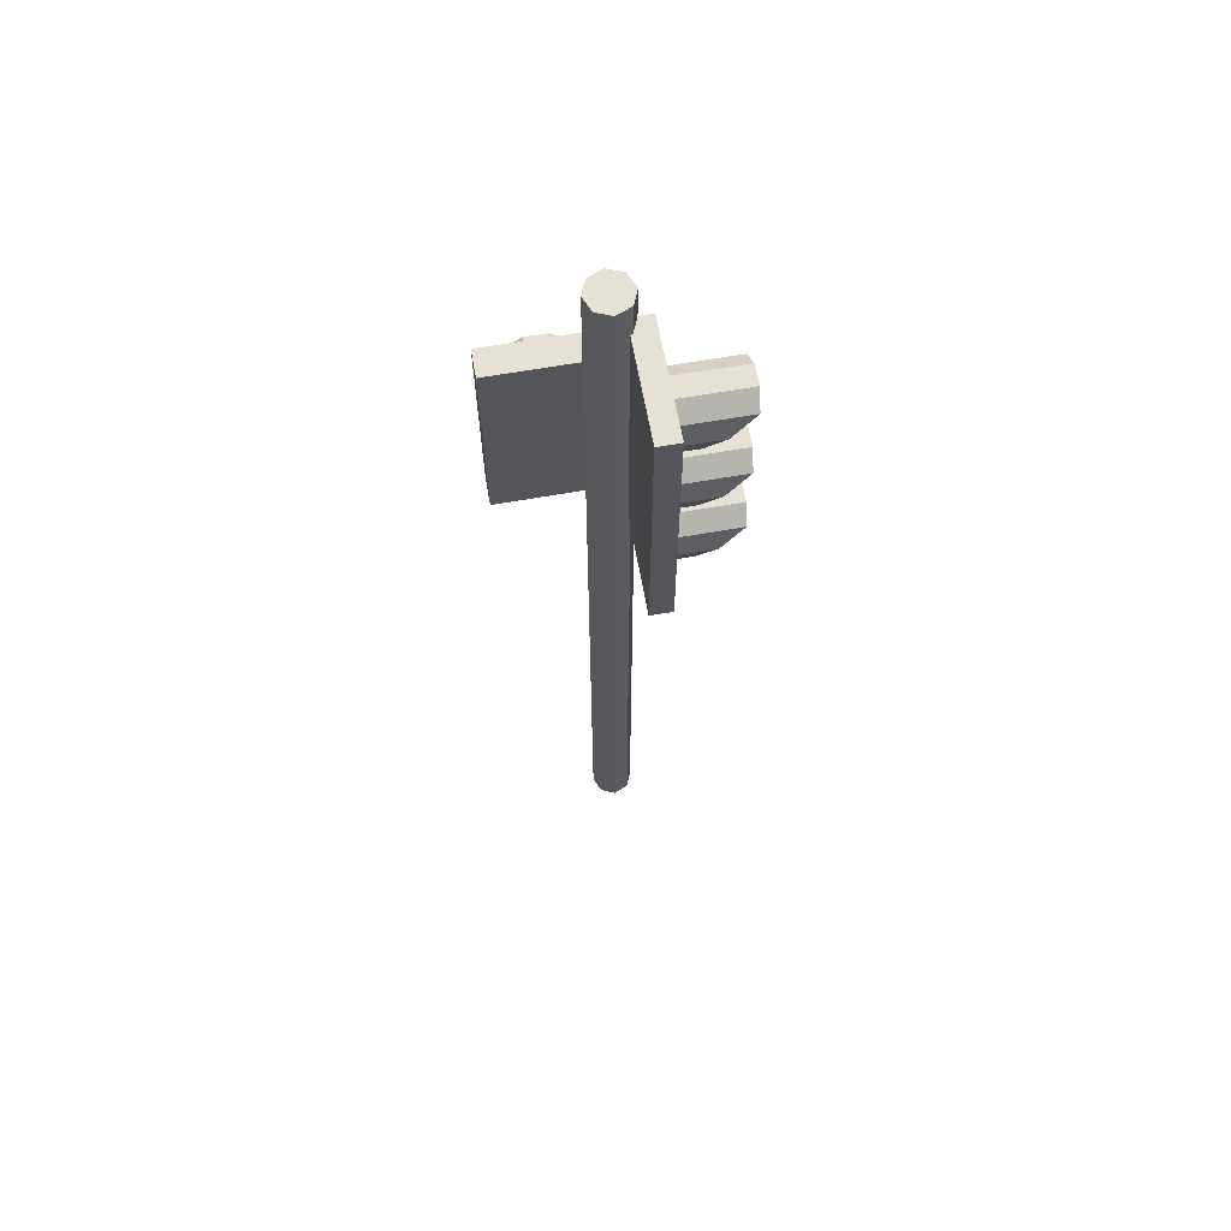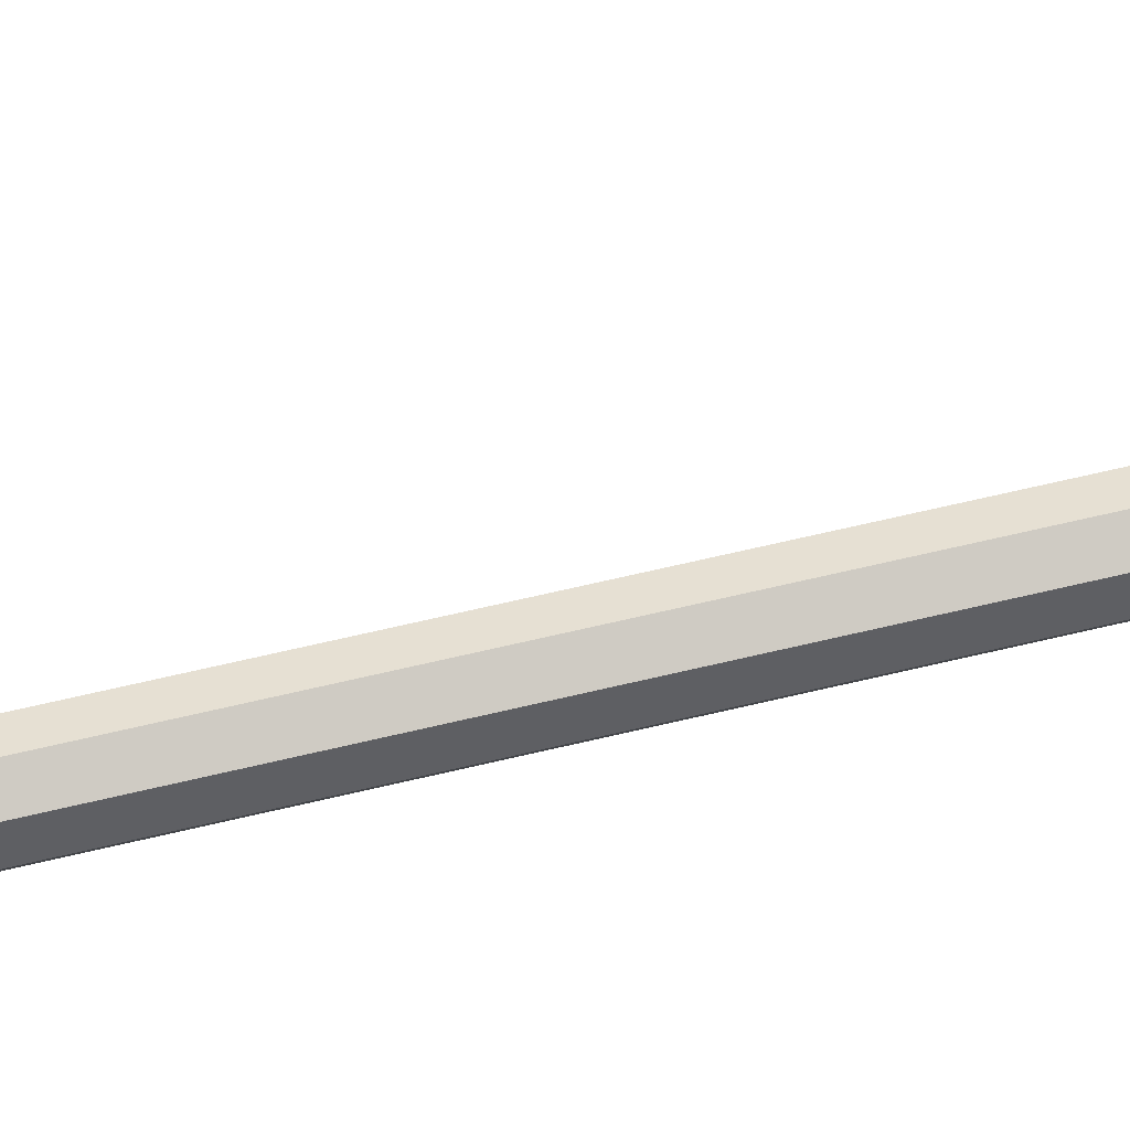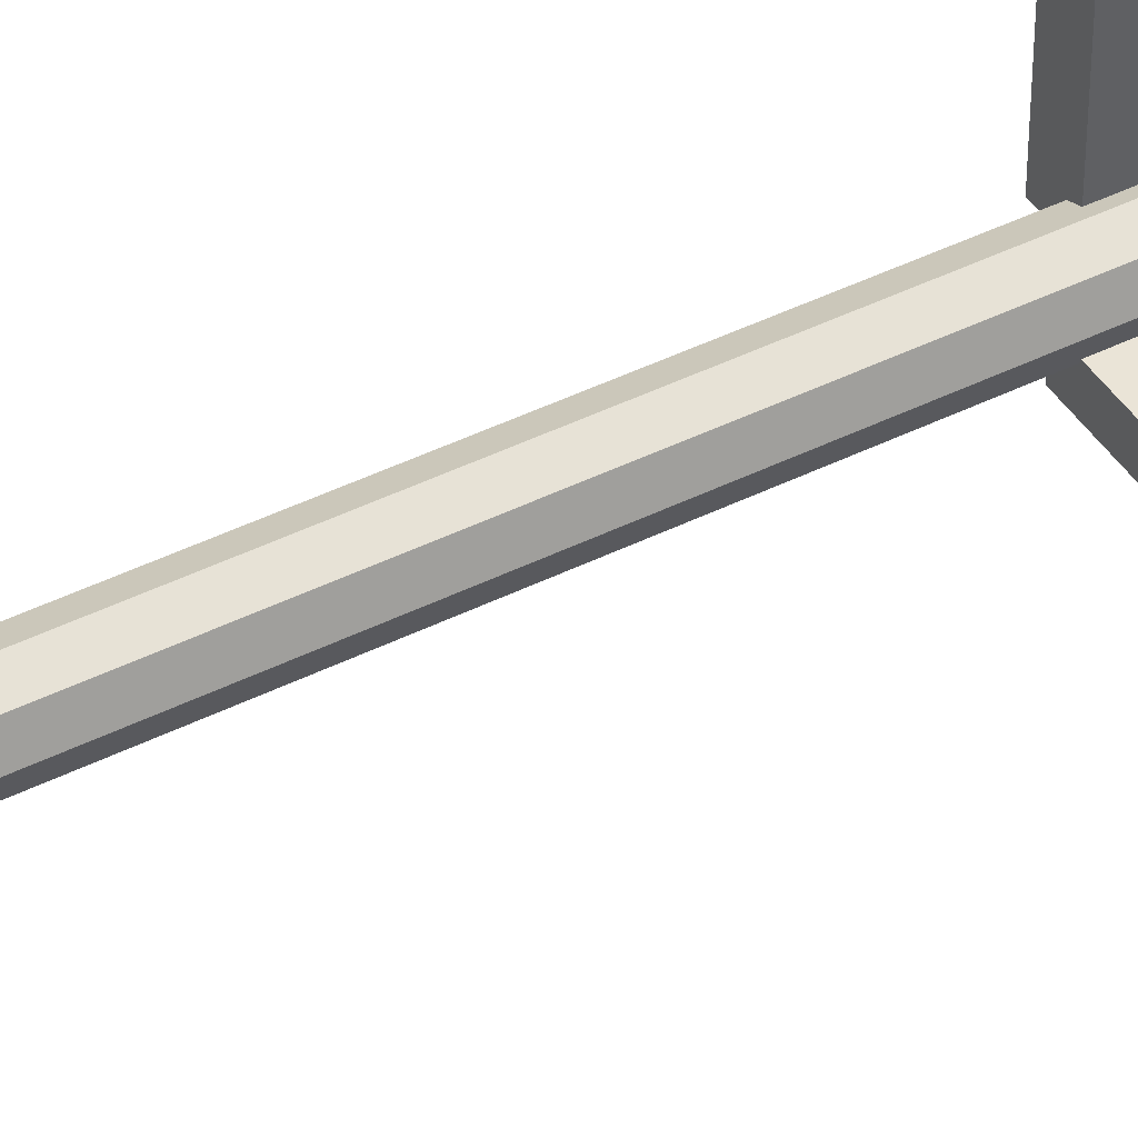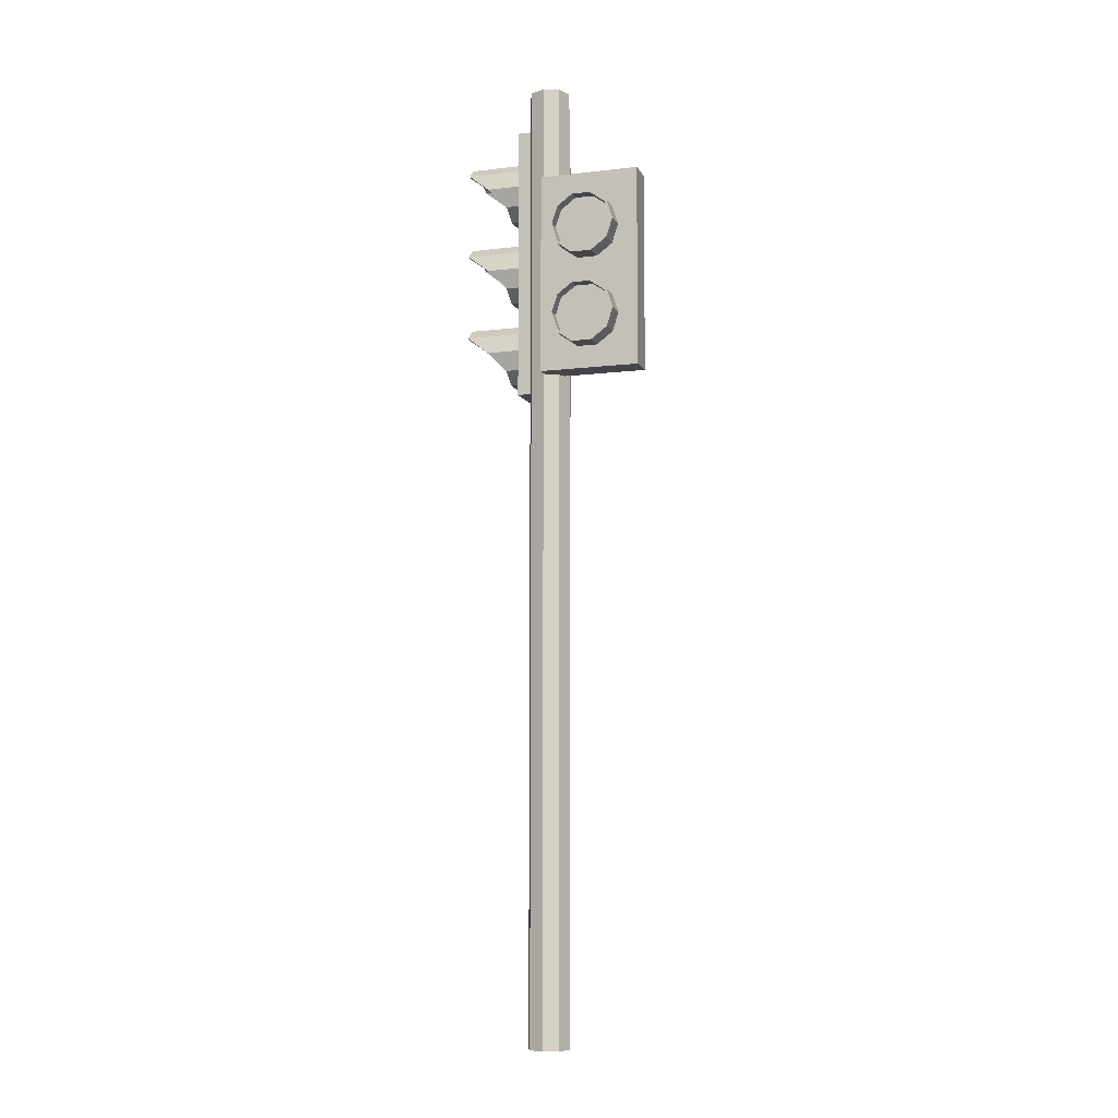
<metadata>
{"format":"obj","ext":"obj","renderer":"f3d","projection":"perspective","resolution":1024,"background":"white","views":[{"elev":64.5,"azim":79.9,"up":"+Y"},{"elev":63.8,"azim":-103.7,"up":"+Z"},{"elev":43.7,"azim":59.6,"up":"+Z"},{"elev":-8.7,"azim":-72.3,"up":"+Y"}]}
</metadata>
<code>
o Semaforo_Cylinder.002
v 0.05582 -0.1618 0.05581
v 5e-06 3.456 0.07894
v 2e-06 -0.1618 0.07894
v -0.05581 -0.1618 -0.05581
v 5e-06 3.456 -0.07894
v 2e-06 -0.1618 -0.07894
v -0.05581 -0.1618 0.05581
v -0.07893 3.456 0
v -0.07893 -0.1618 -0
v 0.05582 3.456 -0.05581
v 0.05582 -0.1618 -0.05581
v 0.07894 3.456 0
v 0.07894 -0.1618 -0
v -0.05581 3.456 -0.05581
v 0.05582 3.456 0.05581
v -0.05581 3.456 0.05581
v -0.1282 3.082 0.3833
v -0.1282 2.703 0.005925
v -0.1282 2.703 0.3833
v -0.1282 3.082 0.005925
v -0.02801 2.703 0.005925
v -0.02801 3.082 0.005925
v -0.02801 2.703 0.3833
v -0.02801 3.082 0.3833
v -0.02801 2.325 0.005925
v -0.1282 2.325 0.3833
v -0.1282 2.325 0.005925
v -0.02801 2.325 0.3833
v 5e-06 3.32 -0.04741
v 5e-06 2.273 -0.1282
v 5e-06 2.273 -0.04741
v 5e-06 3.32 -0.1282
v 0.4199 2.273 -0.1282
v 0.4199 3.32 -0.1282
v 0.4199 2.273 -0.04741
v 0.4199 3.32 -0.04741
v -0.1293 2.868 0.06498
v -0.1597 2.796 0.08836
v -0.1597 2.868 0.06498
v -0.1293 2.796 0.2865
v -0.1597 2.868 0.3099
v -0.1597 2.796 0.2865
v -0.1293 2.751 0.2253
v -0.1597 2.751 0.2253
v -0.1293 2.94 0.2865
v -0.1597 2.984 0.2253
v -0.1597 2.94 0.2865
v -0.1293 2.796 0.08836
v -0.1597 2.751 0.1496
v -0.1293 2.868 0.3099
v -0.1293 2.984 0.2253
v -0.1597 2.984 0.1496
v -0.1293 2.751 0.1496
v -0.1597 2.94 0.08836
v -0.2059 2.984 0.1496
v -0.1293 2.984 0.1496
v -0.1293 2.94 0.08836
v -0.1597 2.868 0.3005
v -0.1597 2.975 0.2224
v -0.1597 2.801 0.0959
v -0.1597 2.801 0.2789
v -0.2059 2.868 0.3005
v -0.1597 2.868 0.07429
v -0.2059 2.801 0.0959
v -0.2059 2.934 0.2789
v -0.1597 2.934 0.2789
v -0.2059 2.975 0.1525
v -0.1597 2.975 0.1525
v -0.2059 2.76 0.1525
v -0.1597 2.76 0.1525
v -0.2059 2.94 0.08836
v -0.2059 2.94 0.2865
v -0.2059 2.751 0.1496
v -0.2059 2.76 0.2224
v -0.1597 2.76 0.2224
v -0.2059 2.868 0.07429
v -0.2059 2.934 0.0959
v -0.2059 2.751 0.2253
v -0.2059 2.975 0.2224
v -0.2059 2.984 0.2253
v -0.2059 2.868 0.3099
v -0.2059 2.801 0.2789
v -0.2059 2.796 0.2865
v -0.2059 2.796 0.08836
v -0.2059 2.868 0.06498
v -0.1597 2.934 0.0959
v -0.1293 2.526 0.06498
v -0.1597 2.454 0.08836
v -0.1597 2.526 0.06498
v -0.1293 2.454 0.2865
v -0.1597 2.526 0.3099
v -0.1597 2.454 0.2865
v -0.1293 2.41 0.2253
v -0.1597 2.41 0.2253
v -0.1293 2.598 0.2865
v -0.1597 2.643 0.2253
v -0.1597 2.598 0.2865
v -0.1293 2.454 0.08836
v -0.1597 2.41 0.1496
v -0.1293 2.526 0.3099
v -0.1293 2.643 0.2253
v -0.1597 2.643 0.1496
v -0.1293 2.41 0.1496
v -0.1597 2.598 0.08836
v -0.2059 2.643 0.1496
v -0.1293 2.643 0.1496
v -0.1293 2.598 0.08836
v -0.1597 2.526 0.3005
v -0.1597 2.634 0.2224
v -0.1597 2.46 0.0959
v -0.1597 2.46 0.2789
v -0.2059 2.526 0.3005
v -0.1597 2.526 0.07429
v -0.2059 2.46 0.0959
v -0.2059 2.593 0.2789
v -0.1597 2.593 0.2789
v -0.2059 2.634 0.1525
v -0.1597 2.634 0.1525
v -0.2059 2.419 0.1525
v -0.1597 2.419 0.1525
v -0.2059 2.598 0.08836
v -0.2059 2.598 0.2865
v -0.2059 2.41 0.1496
v -0.2059 2.419 0.2224
v -0.1597 2.419 0.2224
v -0.2059 2.526 0.07429
v -0.2059 2.593 0.0959
v -0.2059 2.41 0.2253
v -0.2059 2.634 0.2224
v -0.2059 2.643 0.2253
v -0.2059 2.454 0.2865
v -0.2059 2.46 0.2789
v -0.2059 2.454 0.08836
v -0.2059 2.526 0.06498
v -0.2059 2.526 0.3099
v -0.1597 2.593 0.0959
v 0.3257 2.471 -0.1353
v 0.3025 2.399 -0.1658
v 0.3259 2.471 -0.1657
v 0.1044 2.399 -0.1672
v 0.08078 2.471 -0.137
v 0.08099 2.471 -0.1673
v 0.1656 2.354 -0.1668
v 0.1042 2.399 -0.1368
v 0.1042 2.543 -0.1368
v 0.1656 2.587 -0.1668
v 0.1044 2.543 -0.1672
v 0.3023 2.399 -0.1354
v 0.2413 2.354 -0.1663
v 0.2411 2.587 -0.1359
v 0.2413 2.587 -0.1663
v 0.2411 2.354 -0.1359
v 0.3028 2.543 -0.3692
v 0.2416 2.587 -0.3778
v 0.3025 2.543 -0.1658
v 0.3023 2.543 -0.1354
v 0.09031 2.471 -0.1673
v 0.1685 2.578 -0.1668
v 0.2949 2.404 -0.1659
v 0.1122 2.404 -0.2134
v 0.09062 2.471 -0.2828
v 0.3166 2.471 -0.1657
v 0.2953 2.404 -0.2122
v 0.1119 2.537 -0.1671
v 0.1122 2.537 -0.3705
v 0.2387 2.578 -0.3778
v 0.2384 2.578 -0.1663
v 0.2384 2.363 -0.1663
v 0.2387 2.363 -0.2126
v 0.3262 2.471 -0.2812
v 0.1047 2.543 -0.3705
v 0.1659 2.354 -0.213
v 0.2416 2.354 -0.2125
v 0.1688 2.363 -0.213
v 0.1685 2.363 -0.1668
v 0.3169 2.471 -0.2813
v 0.2953 2.537 -0.3692
v 0.1688 2.578 -0.3783
v 0.1659 2.587 -0.3783
v 0.1047 2.399 -0.2135
v 0.3028 2.399 -0.2121
v 0.0813 2.471 -0.2829
v 0.2949 2.537 -0.1659
v 0.1119 2.404 -0.1671
v 0.3257 2.803 -0.1353
v 0.3025 2.731 -0.1658
v 0.3259 2.803 -0.1657
v 0.1044 2.731 -0.1672
v 0.08078 2.803 -0.137
v 0.08099 2.803 -0.1673
v 0.1656 2.687 -0.1668
v 0.1042 2.731 -0.1368
v 0.1042 2.875 -0.1368
v 0.1656 2.919 -0.1668
v 0.1044 2.875 -0.1672
v 0.3023 2.731 -0.1354
v 0.2413 2.687 -0.1663
v 0.2411 2.919 -0.1359
v 0.2413 2.919 -0.1663
v 0.2411 2.687 -0.1359
v 0.3028 2.875 -0.3692
v 0.2416 2.919 -0.3778
v 0.3025 2.875 -0.1658
v 0.3023 2.875 -0.1354
v 0.1685 2.911 -0.1668
v 0.2949 2.737 -0.1659
v 0.1685 2.695 -0.1668
v 0.09031 2.803 -0.1673
v 0.1122 2.737 -0.2134
v 0.09062 2.803 -0.2828
v 0.3166 2.803 -0.1657
v 0.2953 2.737 -0.2122
v 0.1119 2.87 -0.1671
v 0.1122 2.87 -0.3705
v 0.2387 2.911 -0.3778
v 0.2384 2.911 -0.1663
v 0.2384 2.695 -0.1663
v 0.2387 2.695 -0.2126
v 0.3262 2.803 -0.2812
v 0.1047 2.875 -0.3705
v 0.1659 2.687 -0.213
v 0.2416 2.687 -0.2125
v 0.1688 2.695 -0.213
v 0.3169 2.803 -0.2813
v 0.2953 2.87 -0.3692
v 0.1659 2.919 -0.3783
v 0.1688 2.911 -0.3783
v 0.1047 2.731 -0.2135
v 0.3028 2.731 -0.2121
v 0.0813 2.803 -0.2829
v 0.2949 2.87 -0.1659
v 0.1119 2.737 -0.1671
v 0.3257 3.136 -0.1353
v 0.3025 3.064 -0.1658
v 0.3259 3.136 -0.1657
v 0.1044 3.064 -0.1672
v 0.08078 3.136 -0.137
v 0.08099 3.136 -0.1673
v 0.1656 3.02 -0.1668
v 0.1042 3.064 -0.1368
v 0.1042 3.208 -0.1368
v 0.1656 3.253 -0.1668
v 0.1044 3.208 -0.1672
v 0.3023 3.064 -0.1354
v 0.2413 3.02 -0.1663
v 0.2411 3.253 -0.1359
v 0.2413 3.253 -0.1663
v 0.2411 3.02 -0.1359
v 0.3028 3.208 -0.3692
v 0.2416 3.253 -0.3778
v 0.3023 3.208 -0.1354
v 0.3025 3.208 -0.1658
v 0.09031 3.136 -0.1673
v 0.1685 3.244 -0.1668
v 0.2949 3.07 -0.1659
v 0.1122 3.07 -0.2134
v 0.09062 3.136 -0.2828
v 0.3166 3.136 -0.1657
v 0.2953 3.07 -0.2122
v 0.1119 3.203 -0.1671
v 0.1122 3.203 -0.3705
v 0.2387 3.244 -0.3778
v 0.2384 3.244 -0.1663
v 0.2384 3.029 -0.1663
v 0.2387 3.029 -0.2126
v 0.3262 3.136 -0.2812
v 0.1047 3.208 -0.3705
v 0.1659 3.02 -0.213
v 0.2416 3.02 -0.2125
v 0.1688 3.029 -0.213
v 0.1685 3.029 -0.1668
v 0.3169 3.136 -0.2813
v 0.2953 3.203 -0.3692
v 0.1659 3.253 -0.3783
v 0.1688 3.244 -0.3783
v 0.1047 3.064 -0.2135
v 0.3028 3.064 -0.2121
v 0.0813 3.136 -0.2829
v 0.2949 3.203 -0.1659
v 0.1119 3.07 -0.1671
v 0.1654 2.354 -0.1364
v 0.1654 2.587 -0.1364
v 0.1654 2.687 -0.1364
v 0.1654 2.919 -0.1364
v 0.1654 3.02 -0.1364
v 0.1654 3.253 -0.1364
f 1 2 3
f 4 5 6
f 7 8 9
f 6 10 11
f 11 12 13
f 9 14 4
f 13 15 1
f 3 16 7
f 6 13 3
f 15 10 14
f 17 18 19
f 20 21 18
f 22 23 21
f 24 19 23
f 25 26 27
f 20 24 22
f 23 26 28
f 21 28 25
f 18 25 27
f 19 27 26
f 29 30 31
f 32 33 30
f 34 35 33
f 36 31 35
f 33 31 30
f 32 36 34
f 37 38 39
f 40 41 42
f 43 42 44
f 45 46 47
f 48 49 38
f 50 47 41
f 51 52 46
f 53 44 49
f 54 55 52
f 56 54 52
f 57 39 54
f 48 57 50
f 58 59 60
f 61 62 58
f 63 64 60
f 58 65 66
f 59 67 68
f 60 69 70
f 39 71 54
f 46 72 47
f 44 73 49
f 70 74 75
f 71 76 77
f 78 69 73
f 55 79 80
f 81 82 83
f 80 65 72
f 84 69 64
f 85 64 76
f 83 74 78
f 72 62 81
f 55 77 67
f 52 80 46
f 66 79 59
f 47 81 41
f 86 76 63
f 38 85 39
f 49 84 38
f 68 77 86
f 41 83 42
f 75 82 61
f 42 78 44
f 87 88 89
f 90 91 92
f 93 92 94
f 95 96 97
f 98 99 88
f 100 97 91
f 101 102 96
f 103 94 99
f 104 105 102
f 106 104 102
f 107 89 104
f 98 107 100
f 108 109 110
f 111 112 108
f 113 114 110
f 108 115 116
f 109 117 118
f 110 119 120
f 89 121 104
f 96 122 97
f 94 123 99
f 120 124 125
f 121 126 127
f 128 119 123
f 105 129 130
f 131 112 132
f 130 115 122
f 123 114 133
f 133 126 134
f 128 132 124
f 122 112 135
f 105 127 117
f 102 130 96
f 116 129 109
f 97 135 91
f 136 126 113
f 88 134 89
f 99 133 88
f 118 127 136
f 91 131 92
f 125 132 111
f 92 128 94
f 137 138 139
f 140 141 142
f 143 144 140
f 145 146 147
f 148 149 138
f 141 147 142
f 146 150 151
f 152 143 149
f 151 153 154
f 150 155 151
f 156 139 155
f 148 156 141
f 157 158 159
f 157 160 161
f 162 163 159
f 164 161 165
f 158 166 167
f 168 163 169
f 155 170 153
f 146 171 147
f 149 172 173
f 168 174 175
f 153 176 177
f 172 169 173
f 154 178 179
f 180 161 160
f 171 178 165
f 173 163 181
f 170 163 176
f 172 160 174
f 182 165 161
f 154 177 166
f 146 154 179
f 158 165 178
f 147 182 142
f 183 176 162
f 139 181 170
f 149 181 138
f 167 177 183
f 142 180 140
f 175 160 184
f 143 180 172
f 185 186 187
f 188 189 190
f 191 192 188
f 193 194 195
f 196 197 186
f 189 195 190
f 194 198 199
f 200 191 197
f 199 201 202
f 198 203 199
f 204 187 203
f 196 204 189
f 205 206 207
f 208 209 210
f 211 212 206
f 213 210 214
f 205 215 216
f 217 212 218
f 203 219 201
f 194 220 195
f 197 221 222
f 217 223 207
f 201 224 225
f 221 218 222
f 226 215 227
f 228 210 209
f 220 227 214
f 229 218 212
f 219 212 224
f 228 223 221
f 230 214 210
f 202 225 215
f 194 202 226
f 205 214 227
f 195 230 190
f 231 224 211
f 187 229 219
f 197 229 186
f 216 225 231
f 190 228 188
f 207 209 232
f 188 221 191
f 233 234 235
f 236 237 238
f 239 240 236
f 241 242 243
f 244 245 234
f 237 243 238
f 242 246 247
f 248 239 245
f 247 249 250
f 247 251 252
f 251 235 252
f 244 251 237
f 253 254 255
f 253 256 257
f 258 259 255
f 260 257 261
f 254 262 263
f 264 259 265
f 252 266 249
f 242 267 243
f 245 268 269
f 264 270 271
f 249 272 273
f 268 265 269
f 274 262 275
f 276 257 256
f 267 275 261
f 269 259 277
f 266 259 272
f 268 256 270
f 278 261 257
f 250 273 262
f 242 250 274
f 254 261 275
f 243 278 238
f 279 272 258
f 235 277 266
f 245 277 234
f 263 273 279
f 238 276 236
f 271 256 280
f 239 276 268
f 1 15 2
f 4 14 5
f 7 16 8
f 6 5 10
f 11 10 12
f 9 8 14
f 13 12 15
f 3 2 16
f 6 11 13
f 13 1 3
f 3 7 9
f 9 4 3
f 4 6 3
f 14 8 16
f 16 2 15
f 15 12 10
f 10 5 14
f 14 16 15
f 17 20 18
f 20 22 21
f 22 24 23
f 24 17 19
f 25 28 26
f 20 17 24
f 23 19 26
f 21 23 28
f 18 21 25
f 19 18 27
f 29 32 30
f 32 34 33
f 34 36 35
f 36 29 31
f 33 35 31
f 32 29 36
f 37 48 38
f 40 50 41
f 43 40 42
f 45 51 46
f 48 53 49
f 50 45 47
f 51 56 52
f 53 43 44
f 54 71 55
f 56 57 54
f 57 37 39
f 43 53 48
f 48 37 57
f 57 56 51
f 51 45 57
f 45 50 57
f 50 40 43
f 43 48 50
f 75 61 58
f 58 66 59
f 59 68 60
f 68 86 60
f 86 63 60
f 60 70 75
f 75 58 60
f 61 82 62
f 63 76 64
f 58 62 65
f 59 79 67
f 60 64 69
f 39 85 71
f 46 80 72
f 44 78 73
f 70 69 74
f 71 85 76
f 78 74 69
f 55 67 79
f 81 62 82
f 80 79 65
f 84 73 69
f 85 84 64
f 83 82 74
f 72 65 62
f 55 71 77
f 52 55 80
f 66 65 79
f 47 72 81
f 86 77 76
f 38 84 85
f 49 73 84
f 68 67 77
f 41 81 83
f 75 74 82
f 42 83 78
f 87 98 88
f 90 100 91
f 93 90 92
f 95 101 96
f 98 103 99
f 100 95 97
f 101 106 102
f 103 93 94
f 104 121 105
f 106 107 104
f 107 87 89
f 93 103 98
f 98 87 107
f 107 106 101
f 101 95 107
f 95 100 107
f 100 90 93
f 93 98 100
f 125 111 108
f 108 116 109
f 109 118 136
f 136 113 109
f 113 110 109
f 110 120 125
f 125 108 110
f 111 132 112
f 113 126 114
f 108 112 115
f 109 129 117
f 110 114 119
f 89 134 121
f 96 130 122
f 94 128 123
f 120 119 124
f 121 134 126
f 128 124 119
f 105 117 129
f 131 135 112
f 130 129 115
f 123 119 114
f 133 114 126
f 128 131 132
f 122 115 112
f 105 121 127
f 102 105 130
f 116 115 129
f 97 122 135
f 136 127 126
f 88 133 134
f 99 123 133
f 118 117 127
f 91 135 131
f 125 124 132
f 92 131 128
f 137 148 138
f 140 144 141
f 143 281 144
f 145 282 146
f 148 152 149
f 141 145 147
f 146 282 150
f 152 281 143
f 151 155 153
f 150 156 155
f 156 137 139
f 281 152 148
f 148 137 156
f 156 150 282
f 282 145 156
f 145 141 156
f 141 144 281
f 281 148 141
f 175 184 157
f 157 164 158
f 158 167 183
f 183 162 158
f 162 159 158
f 159 168 175
f 175 157 159
f 157 184 160
f 162 176 163
f 164 157 161
f 158 178 166
f 168 159 163
f 155 139 170
f 146 179 171
f 149 143 172
f 168 169 174
f 153 170 176
f 172 174 169
f 154 166 178
f 180 182 161
f 171 179 178
f 173 169 163
f 170 181 163
f 172 180 160
f 182 171 165
f 154 153 177
f 146 151 154
f 158 164 165
f 147 171 182
f 183 177 176
f 139 138 181
f 149 173 181
f 167 166 177
f 142 182 180
f 175 174 160
f 143 140 180
f 185 196 186
f 188 192 189
f 191 283 192
f 193 284 194
f 196 200 197
f 189 193 195
f 194 284 198
f 200 283 191
f 199 203 201
f 198 204 203
f 204 185 187
f 283 200 196
f 196 185 204
f 204 198 284
f 284 193 204
f 193 189 204
f 189 192 283
f 283 196 189
f 207 232 205
f 232 208 205
f 208 213 205
f 205 216 206
f 216 231 206
f 231 211 206
f 206 217 207
f 208 232 209
f 211 224 212
f 213 208 210
f 205 227 215
f 217 206 212
f 203 187 219
f 194 226 220
f 197 191 221
f 217 218 223
f 201 219 224
f 221 223 218
f 226 202 215
f 228 230 210
f 220 226 227
f 229 222 218
f 219 229 212
f 228 209 223
f 230 220 214
f 202 201 225
f 194 199 202
f 205 213 214
f 195 220 230
f 231 225 224
f 187 186 229
f 197 222 229
f 216 215 225
f 190 230 228
f 207 223 209
f 188 228 221
f 233 244 234
f 236 240 237
f 239 285 240
f 241 286 242
f 244 248 245
f 237 241 243
f 242 286 246
f 248 285 239
f 247 252 249
f 247 246 251
f 251 233 235
f 285 248 244
f 244 233 251
f 251 246 286
f 286 241 251
f 241 237 251
f 237 240 285
f 285 244 237
f 271 280 253
f 253 260 254
f 254 263 279
f 279 258 254
f 258 255 254
f 255 264 271
f 271 253 255
f 253 280 256
f 258 272 259
f 260 253 257
f 254 275 262
f 264 255 259
f 252 235 266
f 242 274 267
f 245 239 268
f 264 265 270
f 249 266 272
f 268 270 265
f 274 250 262
f 276 278 257
f 267 274 275
f 269 265 259
f 266 277 259
f 268 276 256
f 278 267 261
f 250 249 273
f 242 247 250
f 254 260 261
f 243 267 278
f 279 273 272
f 235 234 277
f 245 269 277
f 263 262 273
f 238 278 276
f 271 270 256
f 239 236 276

</code>
